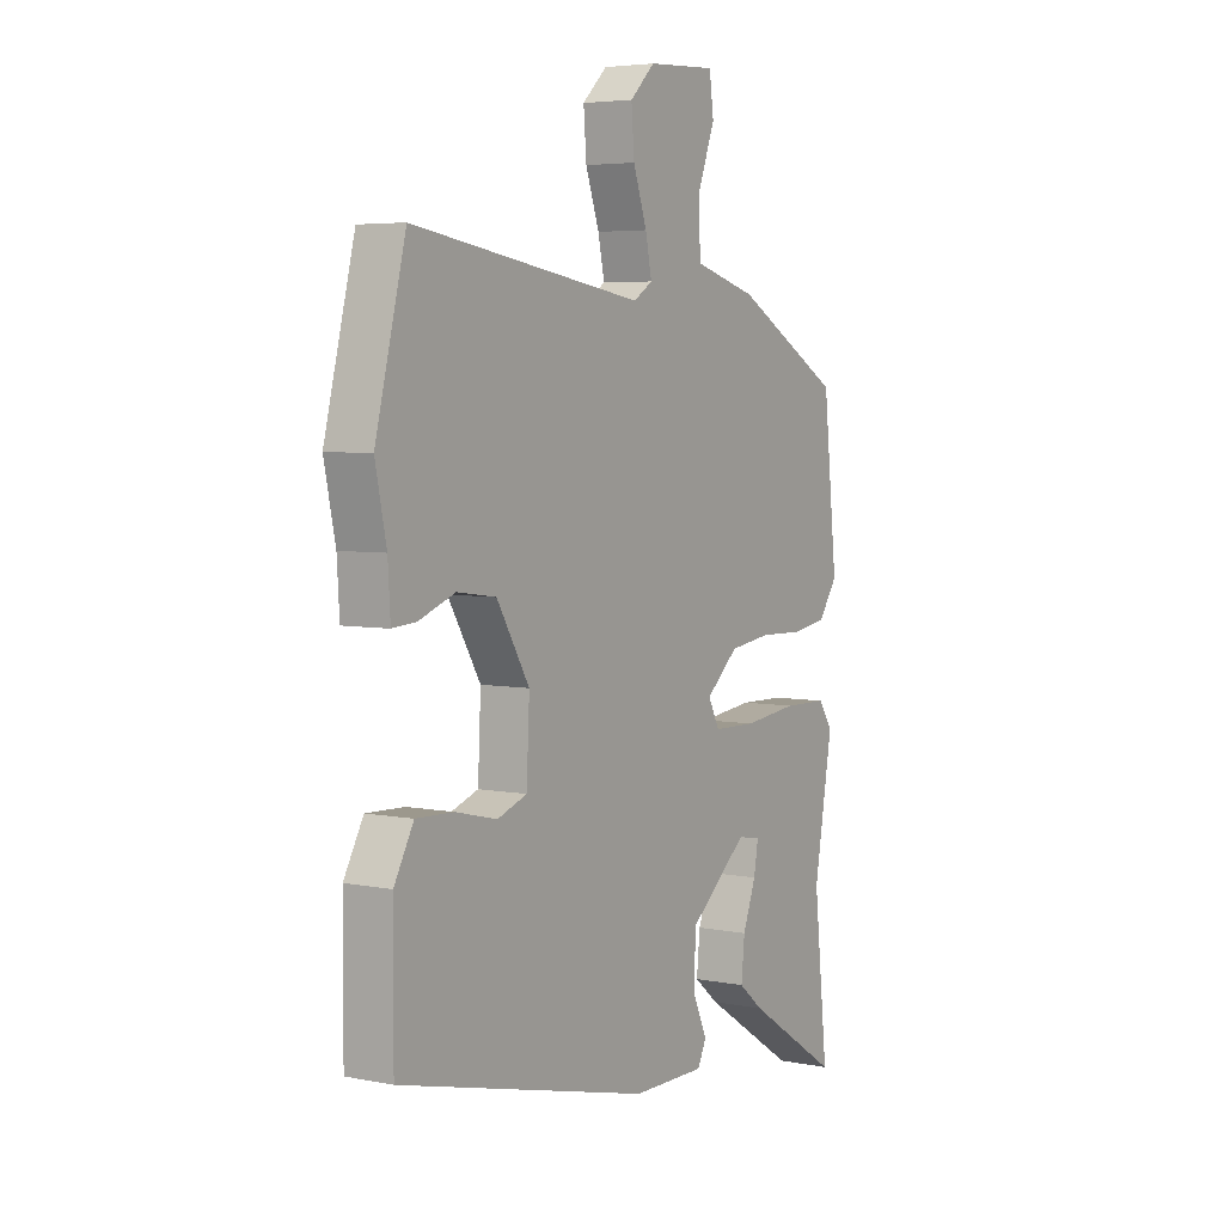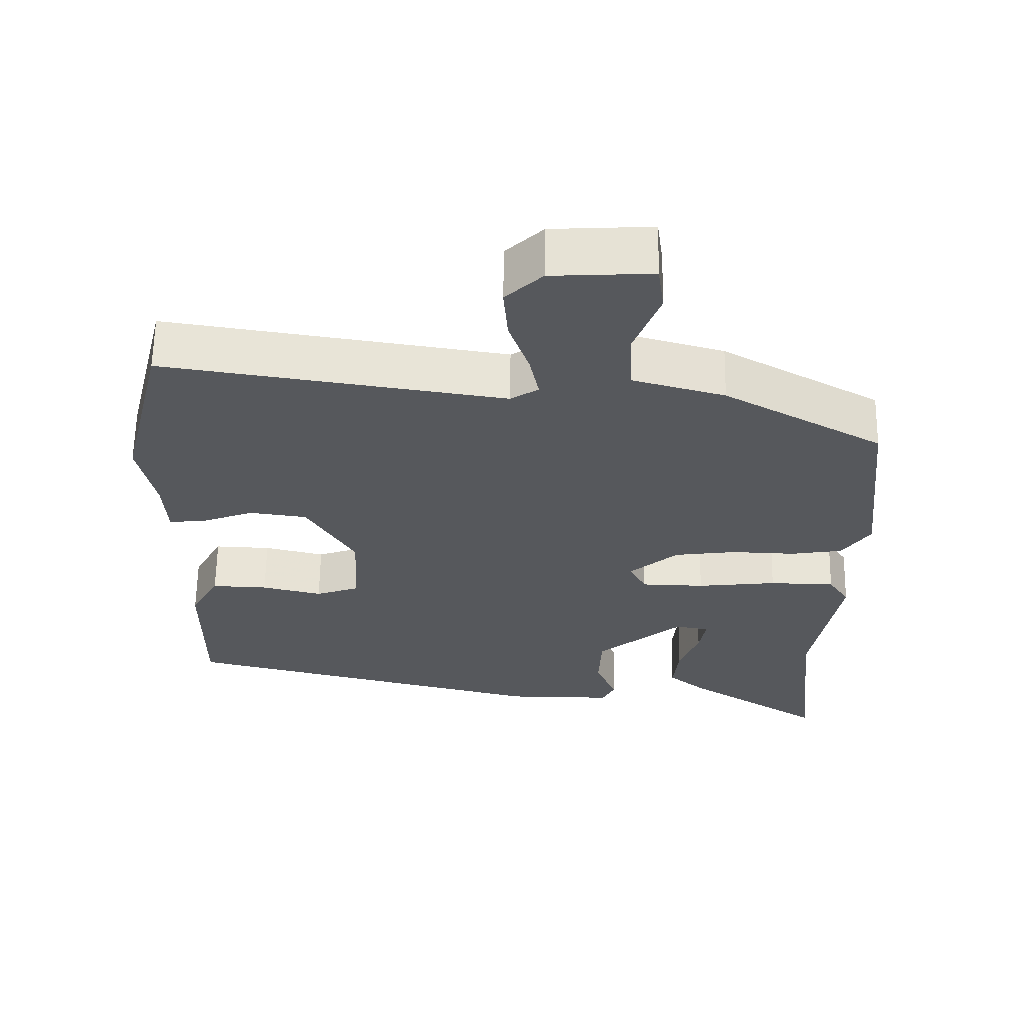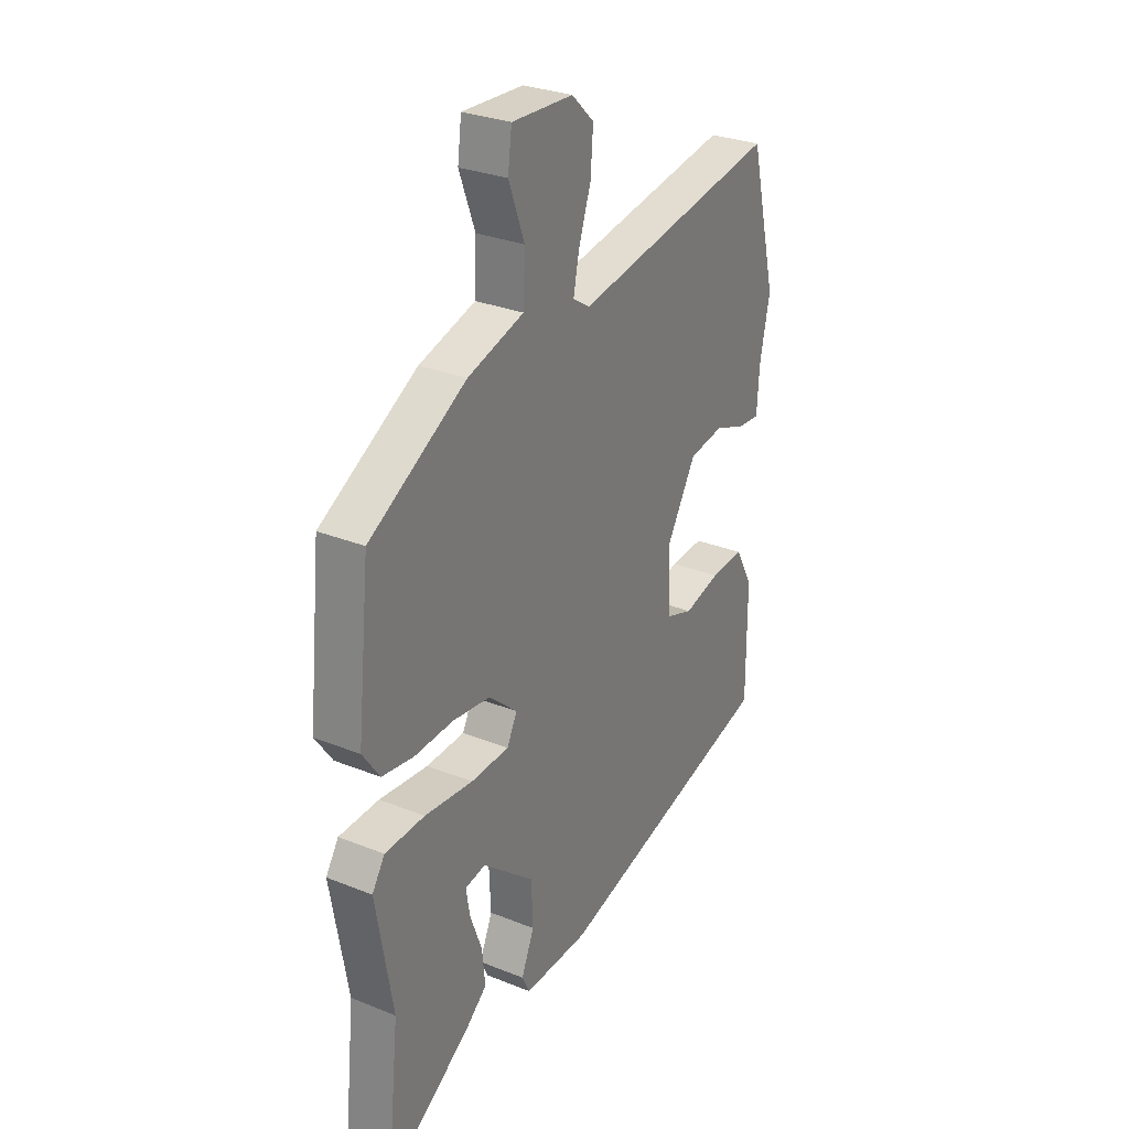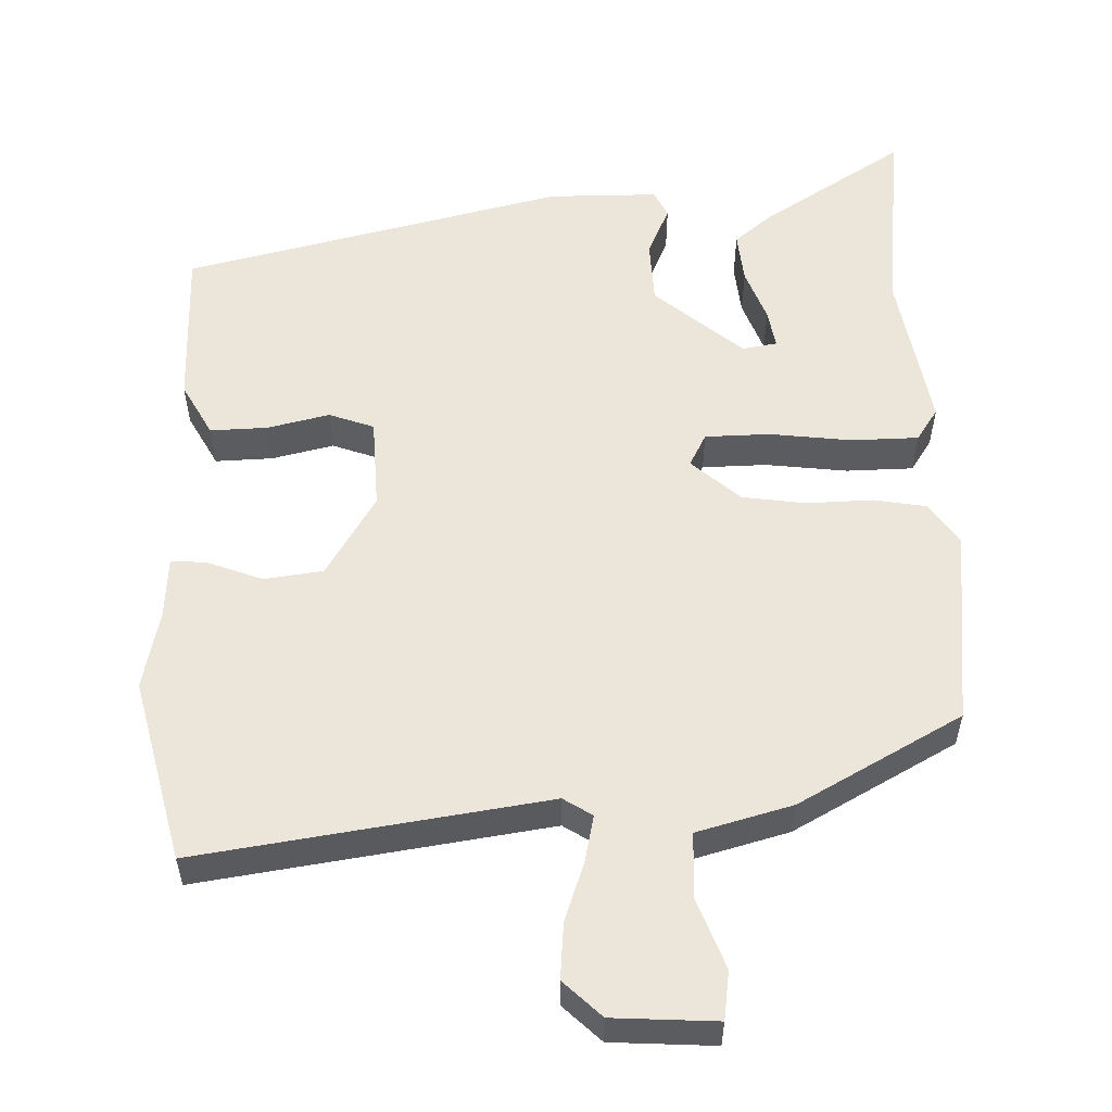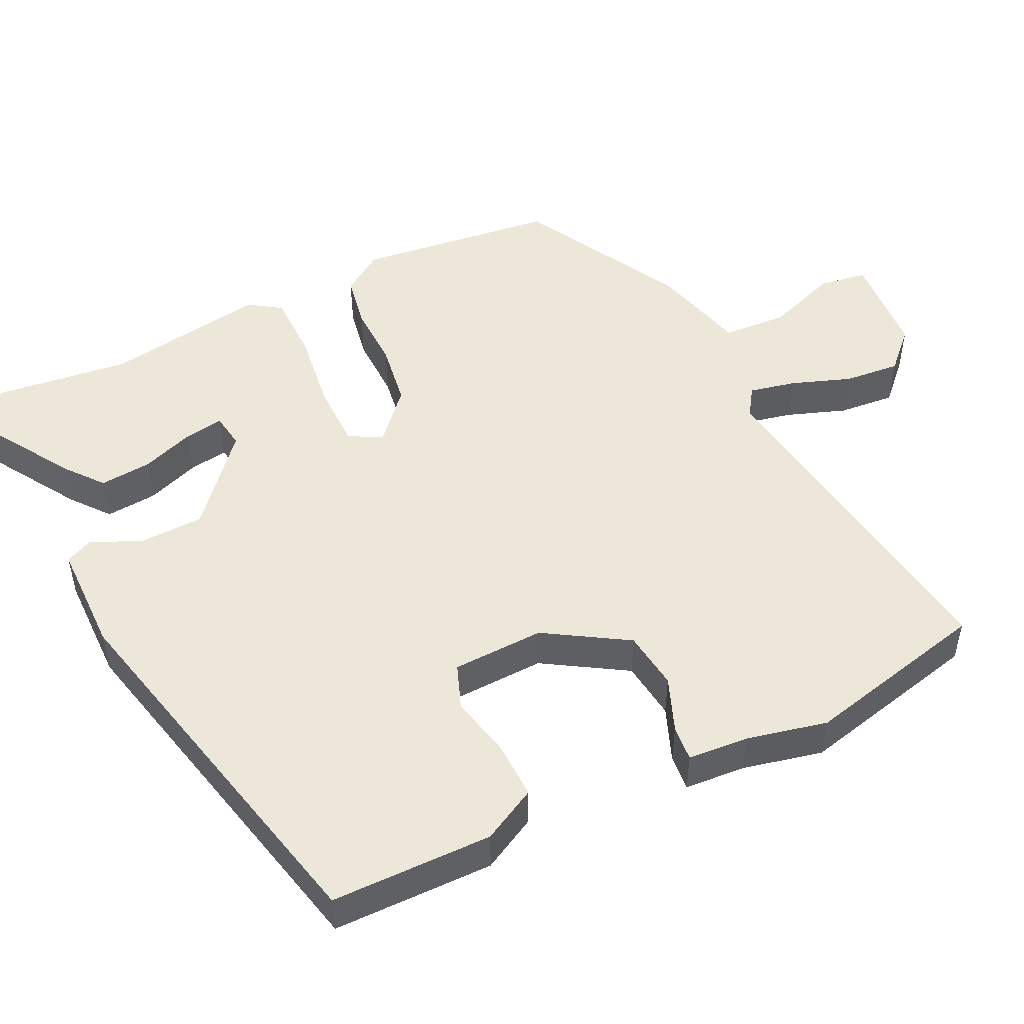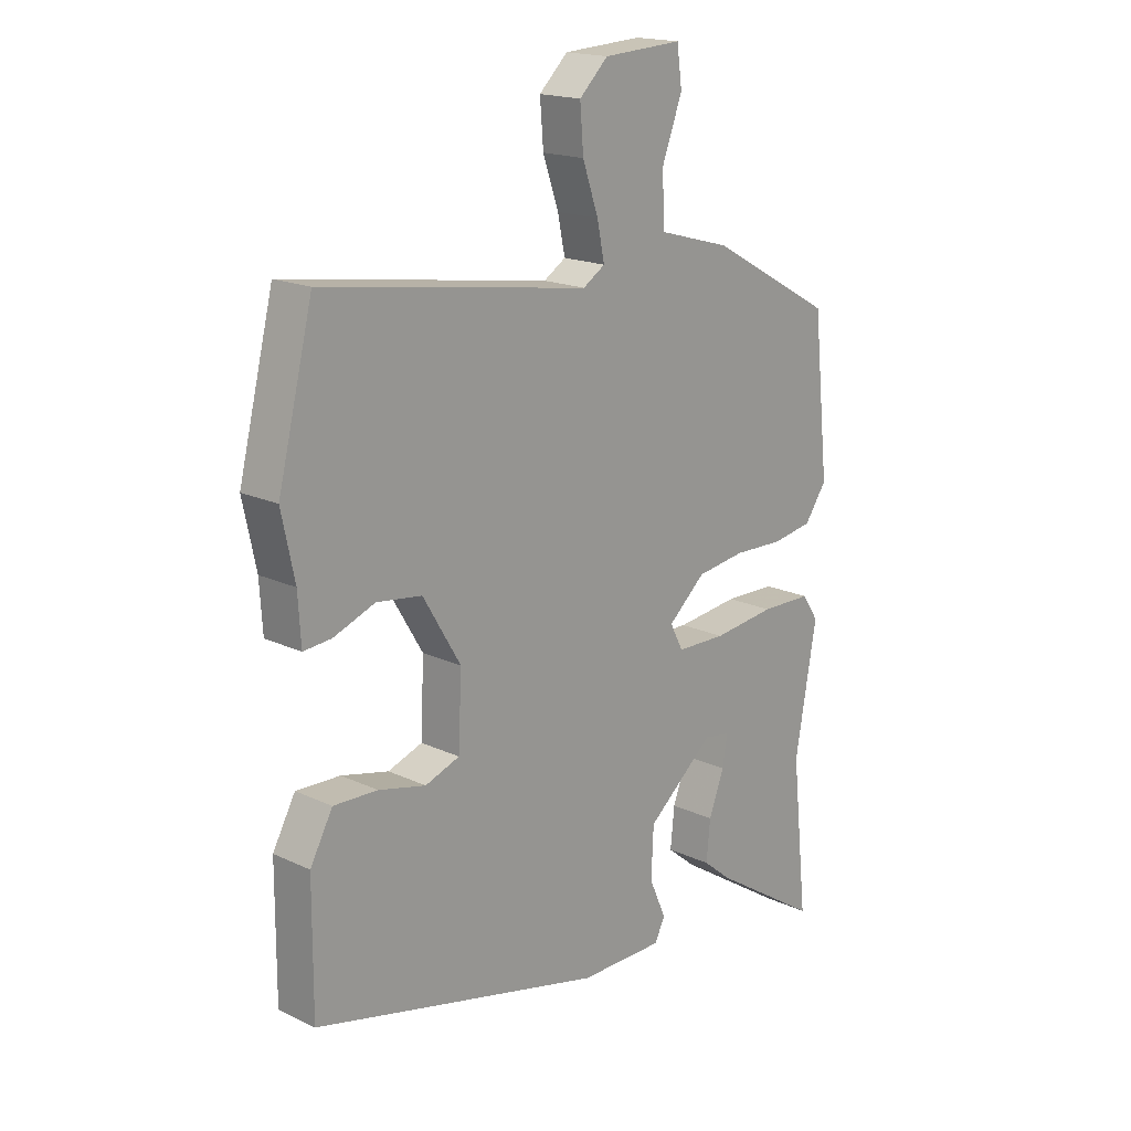
<metadata>
{"format":"obj","ext":"obj","renderer":"f3d","projection":"perspective","resolution":1024,"background":"white","views":[{"elev":4.8,"azim":-57.8,"up":"+Z"},{"elev":61.9,"azim":0.9,"up":"+Z"},{"elev":29.5,"azim":120.6,"up":"+Z"},{"elev":55.4,"azim":-1.4,"up":"+Y"},{"elev":49.8,"azim":-115.1,"up":"+Y"},{"elev":17.9,"azim":-47.5,"up":"+Z"}]}
</metadata>
<code>
v -0.517 0.07 -0.379
v -0.516 0.07 -0.16
v -0.476 0.07 -0.087
v -0.398 0.07 -0.09
v -0.314 0.07 -0.11
v -0.253 0.07 -0.088
v -0.247 0.07 0.037
v -0.314 0.07 0.149
v -0.394 0.07 0.16
v -0.468 0.07 0.132
v -0.517 0.07 0.128
v -0.522 0.07 0.211
v -0.545 0.07 0.32
v -0.483 0.07 0.569
v -0.011 0.07 0.497
v 0.028 0.07 0.522
v 0.015 0.07 0.585
v -0.013 0.07 0.666
v -0.019 0.07 0.742
v 0.032 0.07 0.791
v 0.172 0.07 0.799
v 0.181 0.07 0.733
v 0.145 0.07 0.637
v 0.149 0.07 0.549
v 0.278 0.07 0.513
v 0.499 0.07 0.39
v 0.528 0.07 0.12
v 0.489 0.07 0.064
v 0.417 0.07 0.052
v 0.328 0.07 0.055
v 0.242 0.07 0.043
v 0.176 0.07 -0.015
v 0.199 0.07 -0.06
v 0.287 0.07 -0.062
v 0.398 0.07 -0.049
v 0.489 0.07 -0.051
v 0.518 0.07 -0.095
v 0.48 0.07 -0.314
v 0.509 0.07 -0.582
v 0.316 0.07 -0.458
v 0.265 0.07 -0.416
v 0.272 0.07 -0.346
v 0.299 0.07 -0.274
v 0.308 0.07 -0.221
v 0.261 0.07 -0.213
v 0.142 0.07 -0.313
v 0.138 0.07 -0.401
v 0.168 0.07 -0.469
v 0.15 0.07 -0.506
v 0 0.07 -0.506
v -0.517 0 -0.379
v -0.516 0 -0.16
v -0.476 0 -0.087
v -0.398 0 -0.09
v -0.314 0 -0.11
v -0.253 0 -0.088
v -0.247 0 0.037
v -0.314 0 0.149
v -0.394 0 0.16
v -0.468 0 0.132
v -0.517 0 0.128
v -0.522 0 0.211
v -0.545 0 0.32
v -0.483 0 0.569
v -0.011 0 0.497
v 0.028 0 0.522
v 0.015 0 0.585
v -0.013 0 0.666
v -0.019 0 0.742
v 0.032 0 0.791
v 0.172 0 0.799
v 0.181 0 0.733
v 0.145 0 0.637
v 0.149 0 0.549
v 0.278 0 0.513
v 0.499 0 0.39
v 0.528 0 0.12
v 0.489 0 0.064
v 0.417 0 0.052
v 0.328 0 0.055
v 0.242 0 0.043
v 0.176 0 -0.015
v 0.199 0 -0.06
v 0.287 0 -0.062
v 0.398 0 -0.049
v 0.489 0 -0.051
v 0.518 0 -0.095
v 0.48 0 -0.314
v 0.509 0 -0.582
v 0.316 0 -0.458
v 0.265 0 -0.416
v 0.272 0 -0.346
v 0.299 0 -0.274
v 0.308 0 -0.221
v 0.261 0 -0.213
v 0.142 0 -0.313
v 0.138 0 -0.401
v 0.168 0 -0.469
v 0.15 0 -0.506
v 0 0 -0.506
f 3 4 5
f 2 3 5
f 1 2 5
f 50 1 5
f 49 50 5
f 48 49 5
f 47 48 5
f 46 47 5 6
f 45 46 6 7
f 44 45 7 8
f 41 42 43
f 40 41 43
f 39 40 43
f 38 39 43
f 38 43 44
f 37 38 44
f 36 37 44
f 35 36 44
f 34 35 44
f 33 34 44
f 28 29 30
f 27 28 30
f 26 27 30
f 25 26 30
f 24 25 30
f 24 30 31
f 21 22 23
f 20 21 23
f 19 20 23
f 18 19 23
f 17 18 23
f 16 17 23 24
f 24 31 32
f 16 24 32
f 15 16 32
f 12 13 14 15
f 11 12 15
f 10 11 15
f 9 10 15
f 33 44 8
f 32 33 8
f 15 32 8
f 8 9 15
f 55 54 53
f 55 53 52
f 55 52 51
f 55 51 100
f 55 100 99
f 55 99 98
f 55 98 97
f 56 55 97 96
f 57 56 96 95
f 58 57 95 94
f 93 92 91
f 93 91 90
f 93 90 89
f 93 89 88
f 94 93 88
f 94 88 87
f 94 87 86
f 94 86 85
f 94 85 84
f 94 84 83
f 80 79 78
f 80 78 77
f 80 77 76
f 80 76 75
f 80 75 74
f 81 80 74
f 73 72 71
f 73 71 70
f 73 70 69
f 73 69 68
f 73 68 67
f 74 73 67 66
f 82 81 74
f 82 74 66
f 82 66 65
f 65 64 63 62
f 65 62 61
f 65 61 60
f 65 60 59
f 58 94 83
f 58 83 82
f 58 82 65
f 65 59 58
f 1 51 52 2
f 2 52 53 3
f 3 53 54 4
f 4 54 55 5
f 5 55 56 6
f 6 56 57 7
f 7 57 58 8
f 8 58 59 9
f 9 59 60 10
f 10 60 61 11
f 11 61 62 12
f 12 62 63 13
f 13 63 64 14
f 14 64 65 15
f 15 65 66 16
f 16 66 67 17
f 17 67 68 18
f 18 68 69 19
f 19 69 70 20
f 20 70 71 21
f 21 71 72 22
f 22 72 73 23
f 23 73 74 24
f 24 74 75 25
f 25 75 76 26
f 26 76 77 27
f 27 77 78 28
f 28 78 79 29
f 29 79 80 30
f 30 80 81 31
f 31 81 82 32
f 32 82 83 33
f 33 83 84 34
f 34 84 85 35
f 35 85 86 36
f 36 86 87 37
f 37 87 88 38
f 38 88 89 39
f 39 89 90 40
f 40 90 91 41
f 41 91 92 42
f 42 92 93 43
f 43 93 94 44
f 44 94 95 45
f 45 95 96 46
f 46 96 97 47
f 47 97 98 48
f 48 98 99 49
f 49 99 100 50
f 50 100 51 1

</code>
